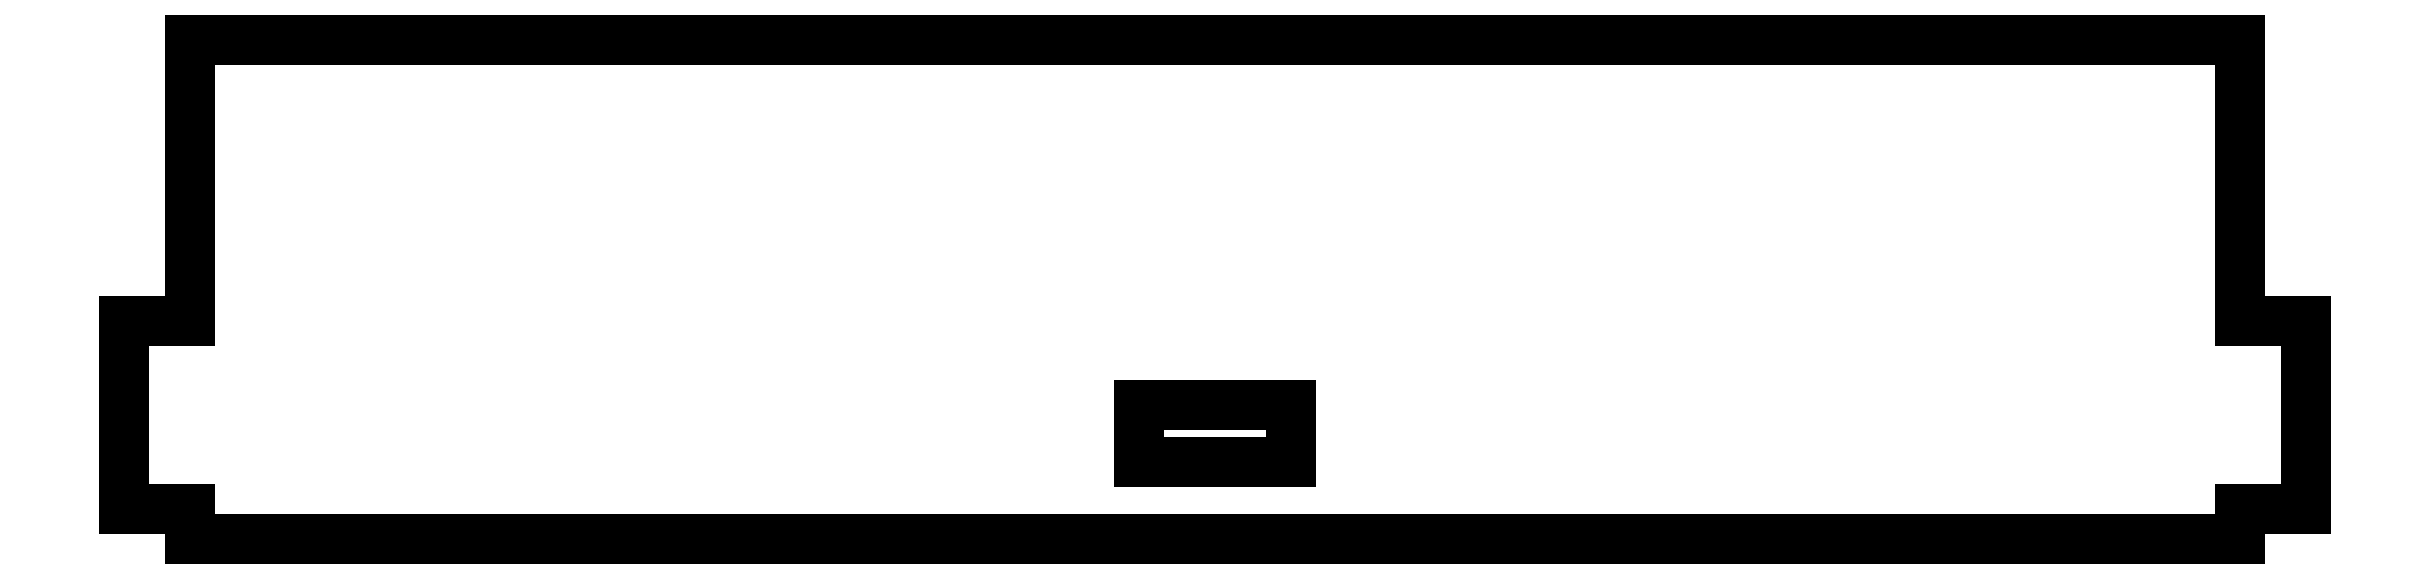
<metadata>
{"format":"dxf","ext":"dxf","renderer":"ezdxf+matplotlib","layout":"modelspace","background":"white","min_lineweight":24,"dpi":150}
</metadata>
<code>
0
SECTION
2
ENTITIES
0
LINE
8
0
10
0
20
15
30
0
11
0
21
5
31
0
0
LINE
8
0
10
0
20
5
30
0
11
0
21
15
31
0
0
LINE
8
0
10
116.2
20
15
30
0
11
116.2
21
5
31
0
0
LINE
8
0
10
112.7
20
3.4
30
0
11
112.7
21
5
31
0
0
LINE
8
0
10
112.7
20
5
30
0
11
116.2
21
5
31
0
0
LINE
8
0
10
3.5
20
3.4
30
0
11
3.5
21
5
31
0
0
LINE
8
0
10
3.5
20
5
30
0
11
0
21
5
31
0
0
LINE
8
0
10
3.5
20
5
30
0
11
0
21
5
31
0
0
LINE
8
0
10
0
20
5
30
0
11
0
21
15
31
0
0
LINE
8
0
10
0
20
15
30
0
11
3.5
21
15
31
0
0
LINE
8
0
10
112.7
20
5
30
0
11
116.2
21
5
31
0
0
LINE
8
0
10
116.2
20
5
30
0
11
116.2
21
15
31
0
0
LINE
8
0
10
116.2
20
15
30
0
11
112.7
21
15
31
0
0
LINE
8
0
10
112.7
20
15
30
0
11
112.7
21
30
31
0
0
LINE
8
0
10
3.5
20
15
30
0
11
3.5
21
30
31
0
0
LINE
8
0
10
58.1
20
7.486
30
0
11
54.7
21
7.486
31
0
0
LINE
8
0
10
54.7
20
10.55
30
0
11
58.1
21
10.55
31
0
0
LWPOLYLINE
8
0
90
6
70
1
43
0
10
54.07
20
7.486
10
58.1
20
7.486
10
62.13
20
7.486
10
62.13
20
10.55
10
58.1
20
10.55
10
54.07
20
10.55
0
LINE
8
0
10
54.07
20
7.486
30
0
11
58.1
21
7.486
31
0
0
LINE
8
0
10
62.13
20
7.486
30
0
11
58.1
21
7.486
31
0
0
LINE
8
0
10
3.5
20
3.4
30
0
11
112.7
21
3.4
31
0
0
LINE
8
0
10
3.5
20
30
30
0
11
112.7
21
30
31
0
0
ENDSEC
0
EOF

</code>
